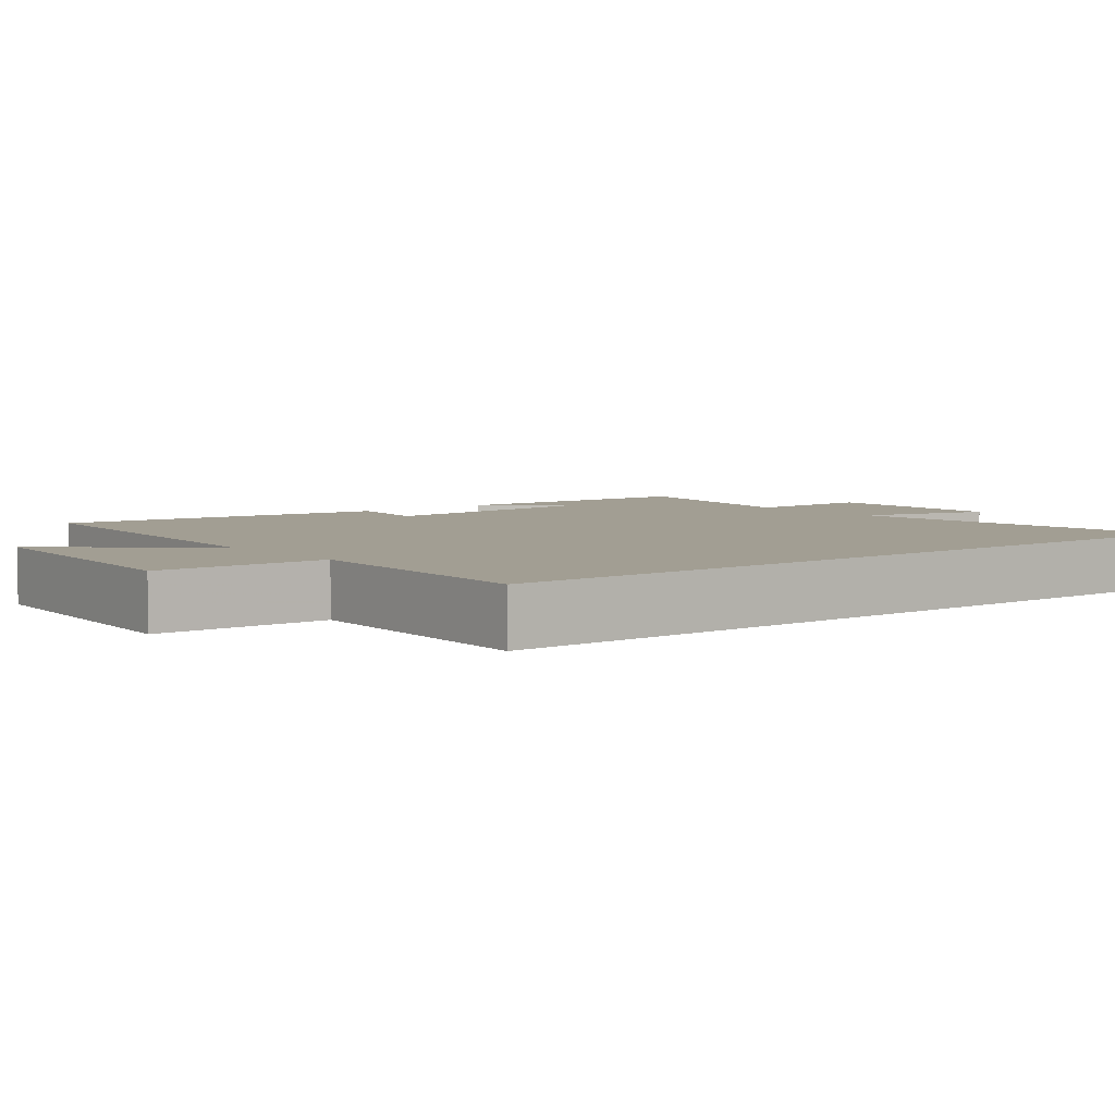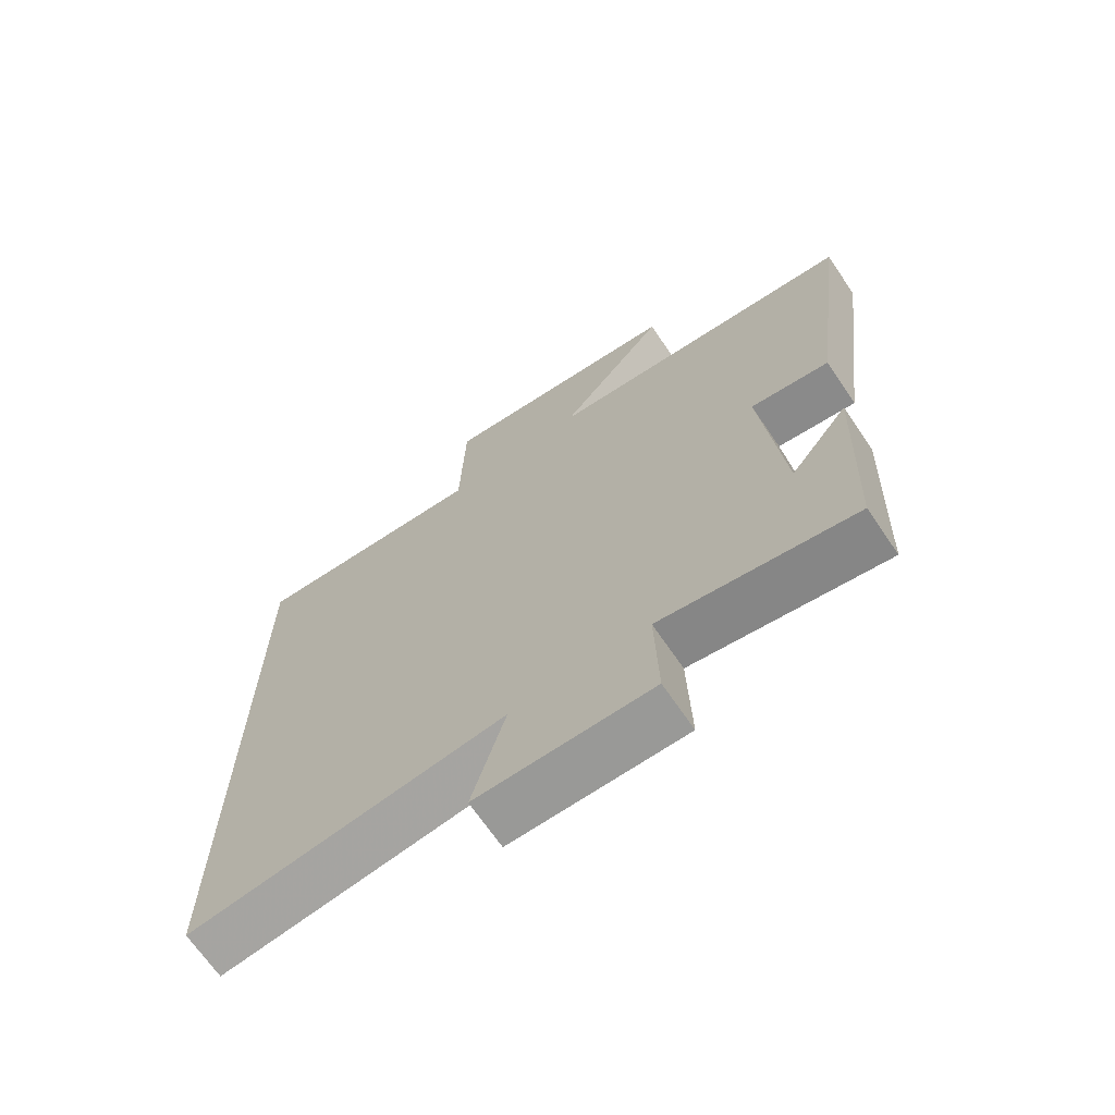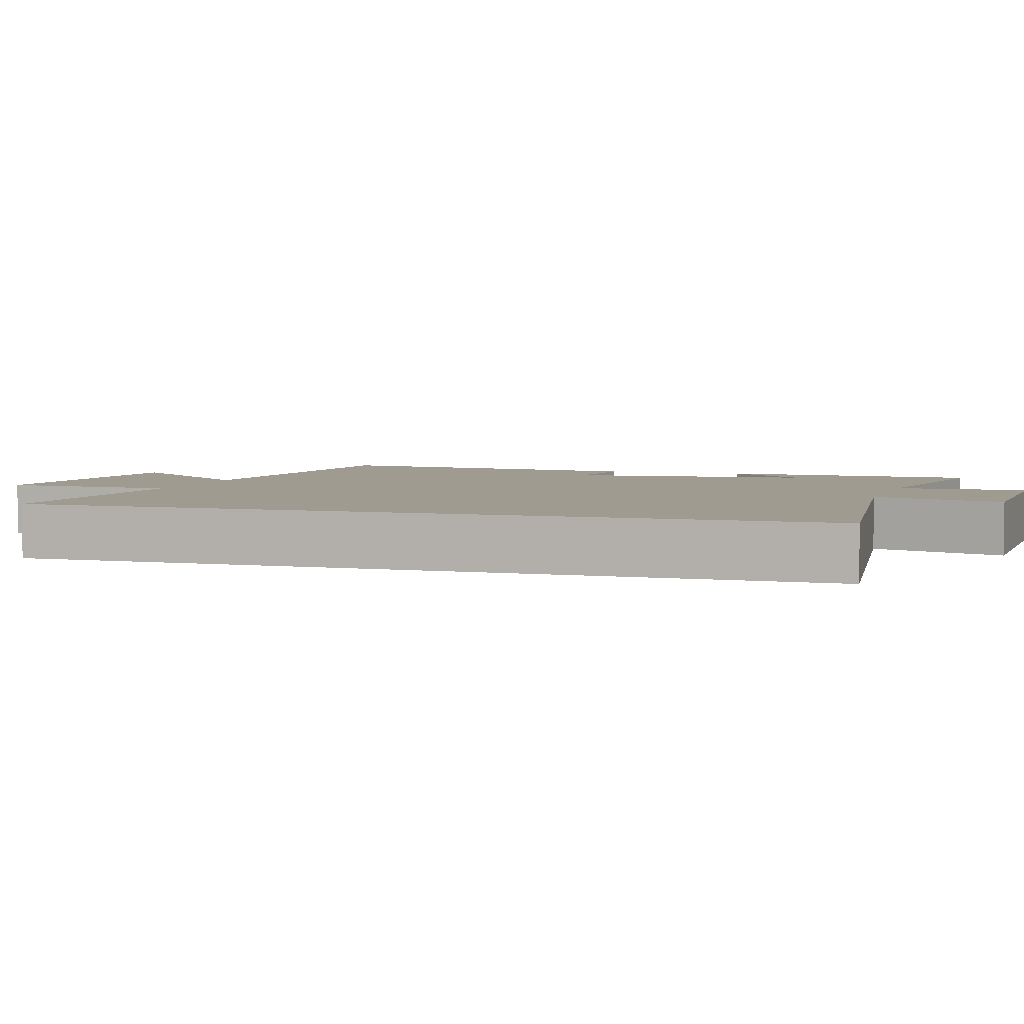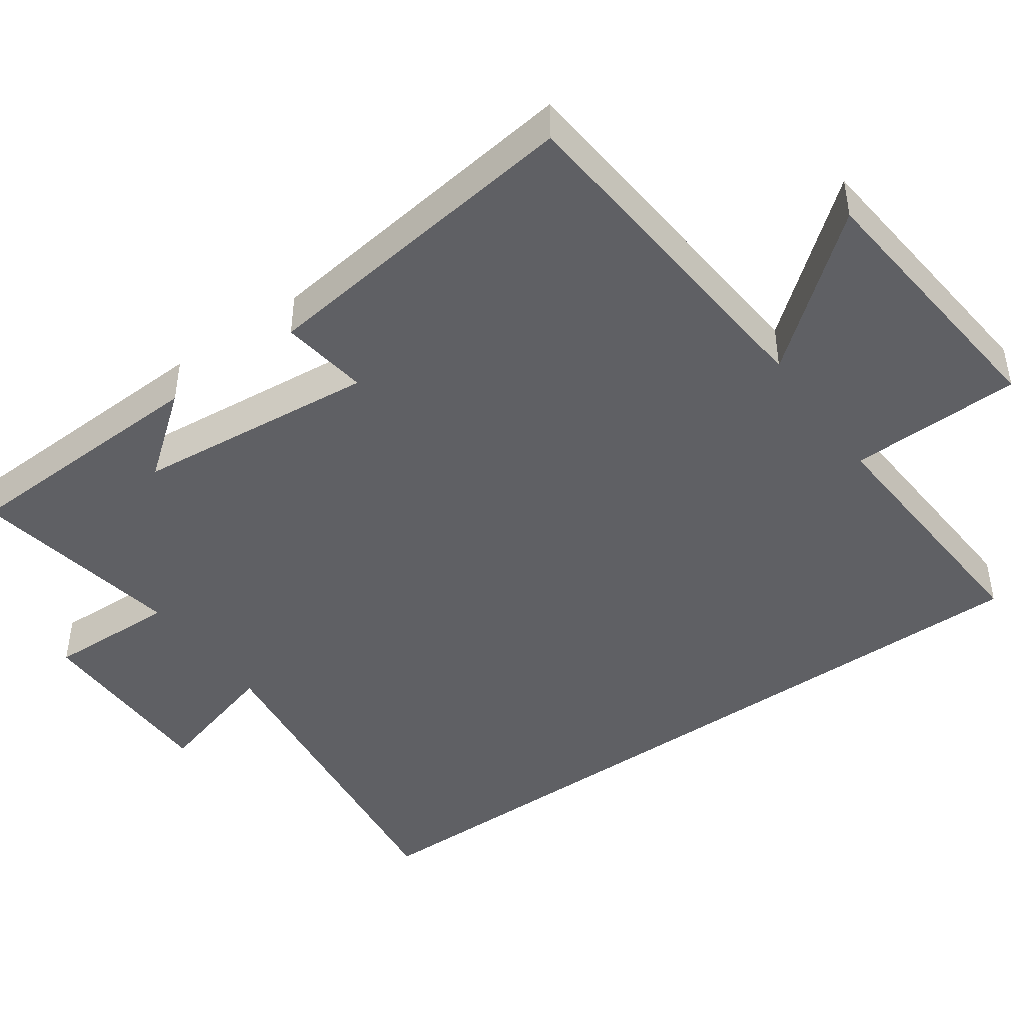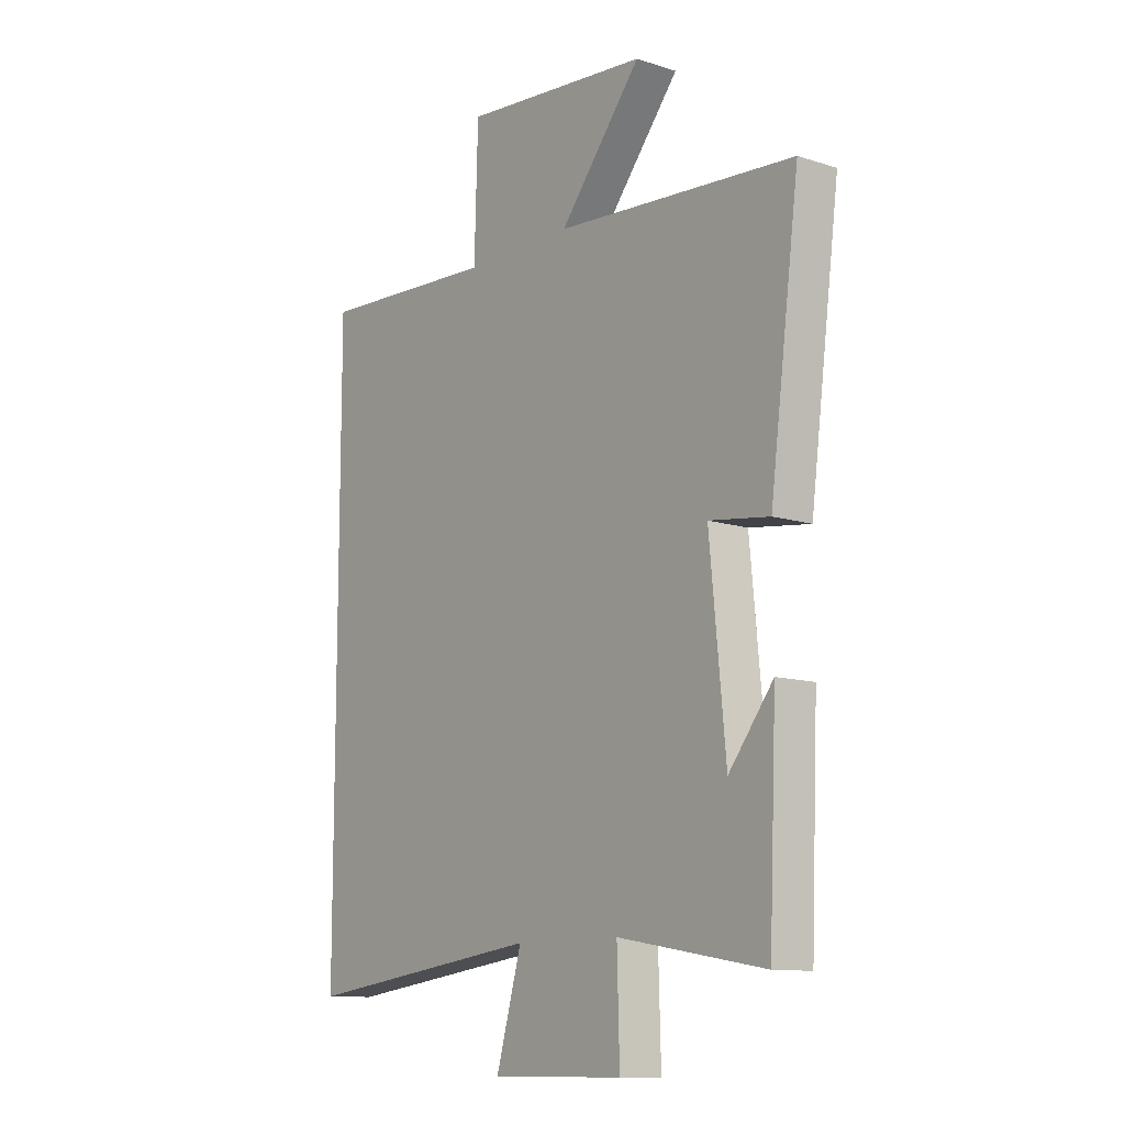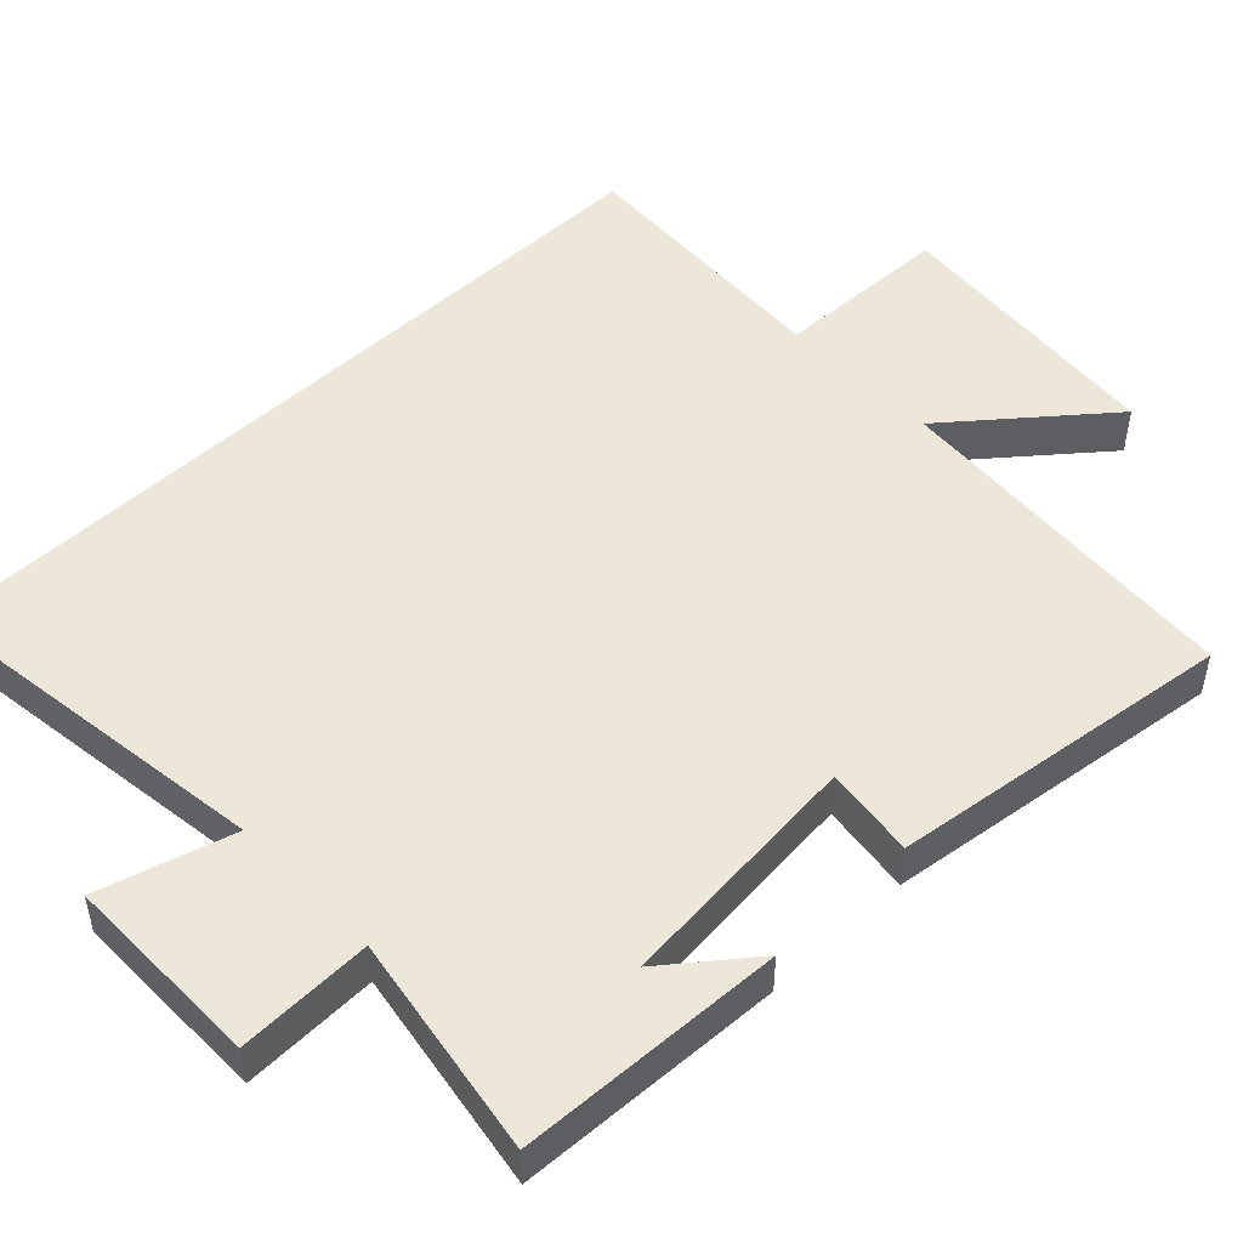
<metadata>
{"format":"obj","ext":"obj","renderer":"f3d","projection":"perspective","resolution":1024,"background":"white","views":[{"elev":5.0,"azim":51.3,"up":"+Y"},{"elev":-68.8,"azim":-145.7,"up":"+Z"},{"elev":4.0,"azim":108.0,"up":"+Y"},{"elev":-44.8,"azim":-54.5,"up":"+Y"},{"elev":-11.5,"azim":-127.8,"up":"+Z"},{"elev":49.8,"azim":-133.8,"up":"+Y"}]}
</metadata>
<code>
v 0.5 0.07 -0.563
v 0.02 0.07 -0.5
v 0.071 0.07 -0.679
v -0.195 0.07 -0.679
v -0.19 0.07 -0.5
v -0.485 0.07 -0.55
v -0.5 0.07 -0.195
v -0.411 0.07 -0.309
v -0.379 0.07 0.023
v -0.5 0.07 0.007
v -0.559 0.07 0.464
v -0.078 0.07 0.5
v -0.243 0.07 0.702
v 0.133 0.07 0.736
v 0.14 0.07 0.5
v 0.5 0.07 0.52
v 0.5 0 -0.563
v 0.02 0 -0.5
v 0.071 0 -0.679
v -0.195 0 -0.679
v -0.19 0 -0.5
v -0.485 0 -0.55
v -0.5 0 -0.195
v -0.411 0 -0.309
v -0.379 0 0.023
v -0.5 0 0.007
v -0.559 0 0.464
v -0.078 0 0.5
v -0.243 0 0.702
v 0.133 0 0.736
v 0.14 0 0.5
v 0.5 0 0.52
f 15 16 1 2
f 12 13 14 15
f 11 12 15
f 10 11 15
f 9 10 15
f 8 9 15 2
f 6 7 8
f 5 6 8
f 5 8 2 3
f 3 4 5
f 18 17 32 31
f 31 30 29 28
f 31 28 27
f 31 27 26
f 31 26 25
f 18 31 25 24
f 24 23 22
f 24 22 21
f 19 18 24 21
f 21 20 19
f 1 17 18 2
f 2 18 19 3
f 3 19 20 4
f 4 20 21 5
f 5 21 22 6
f 6 22 23 7
f 7 23 24 8
f 8 24 25 9
f 9 25 26 10
f 10 26 27 11
f 11 27 28 12
f 12 28 29 13
f 13 29 30 14
f 14 30 31 15
f 15 31 32 16
f 16 32 17 1

</code>
